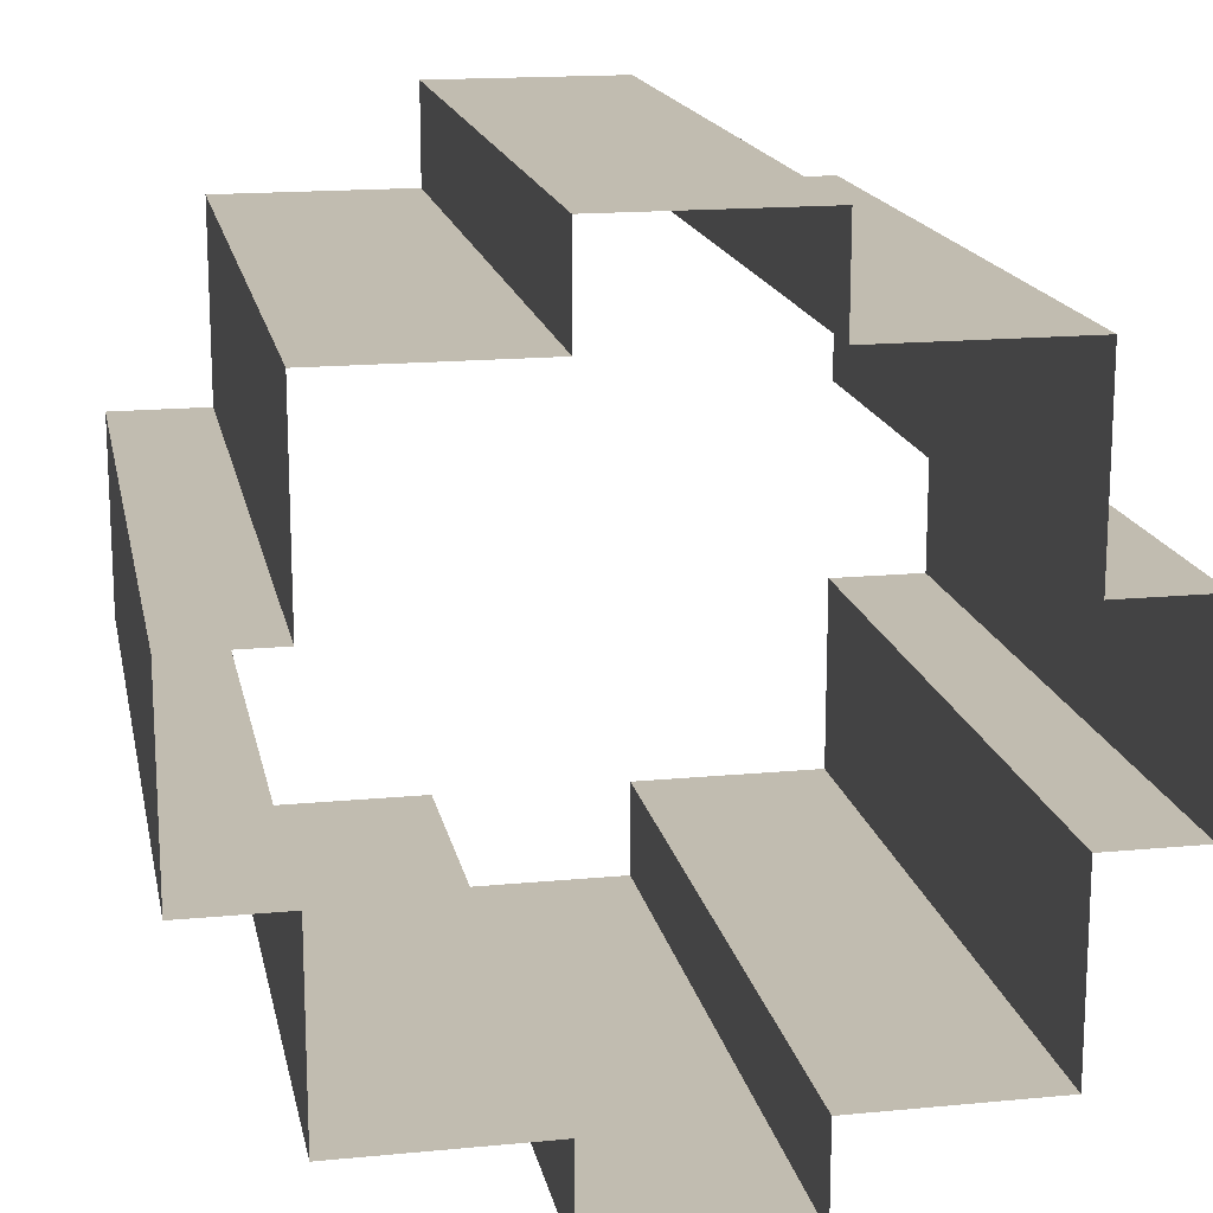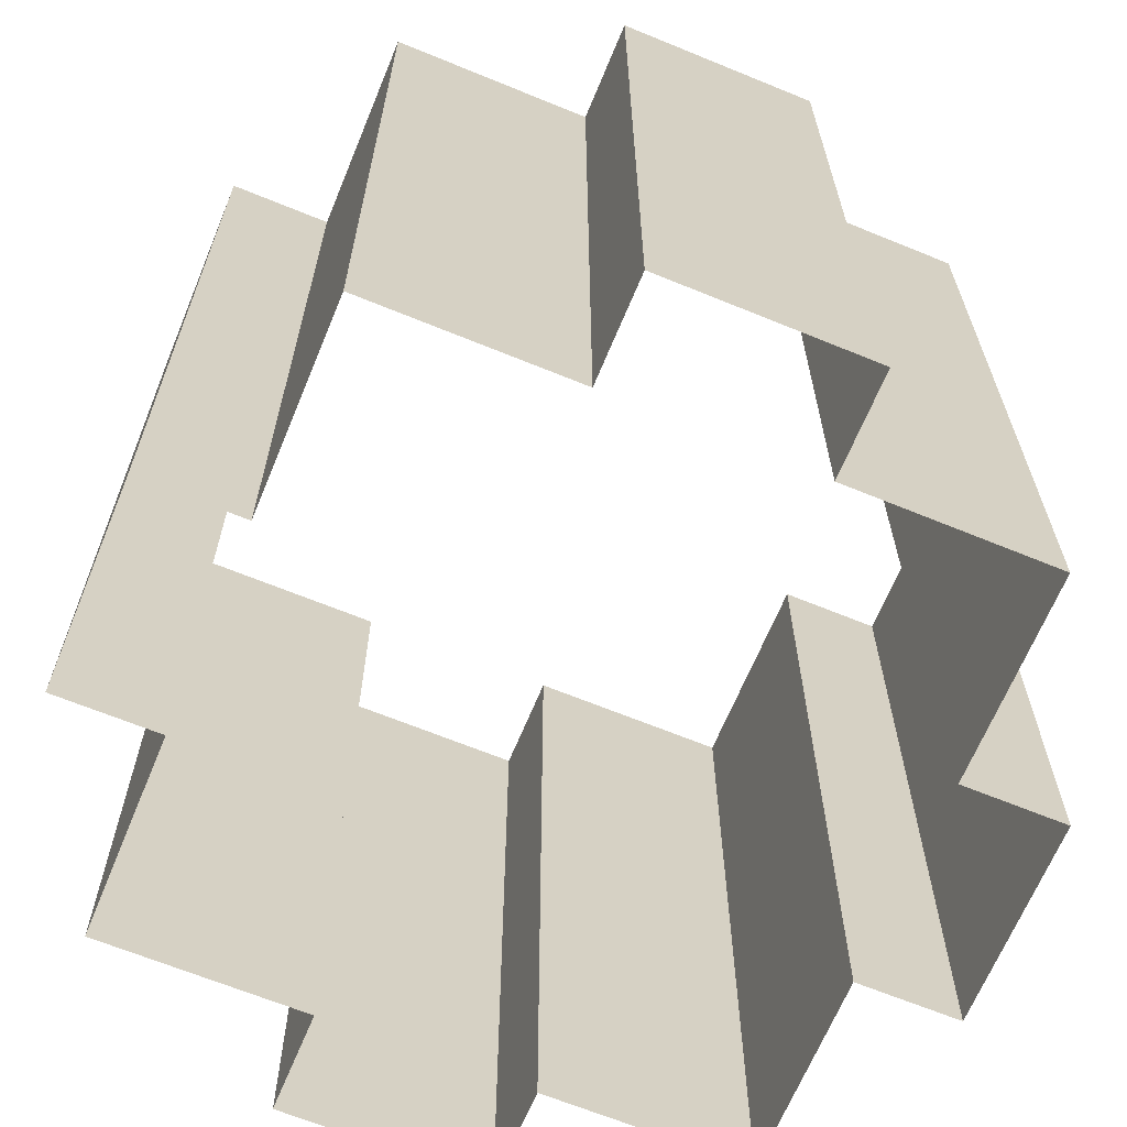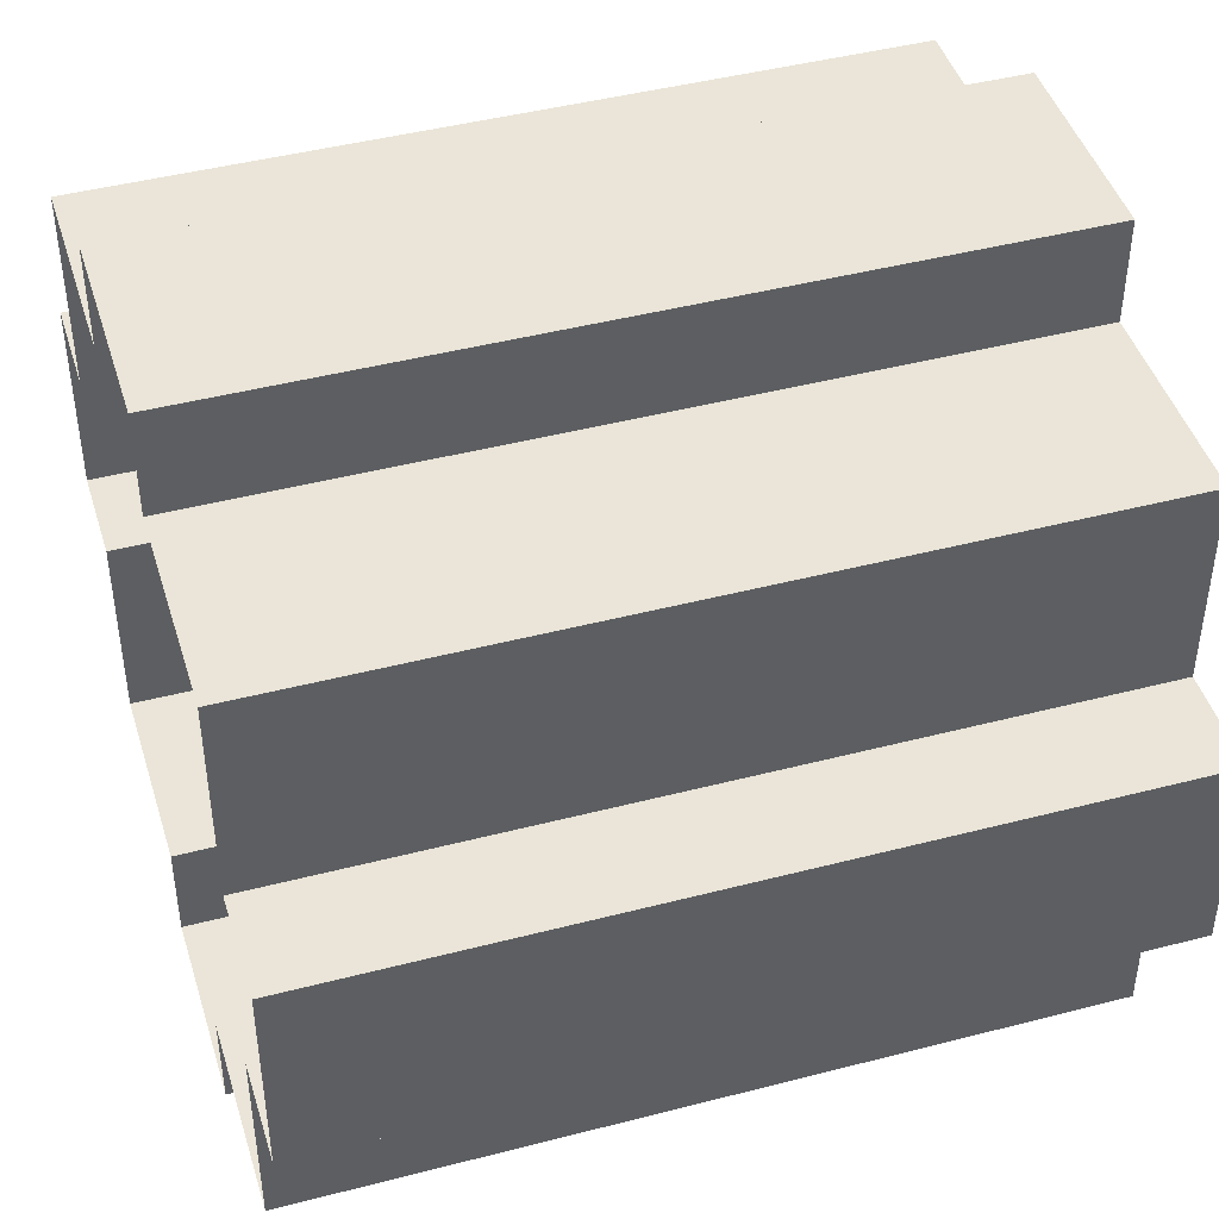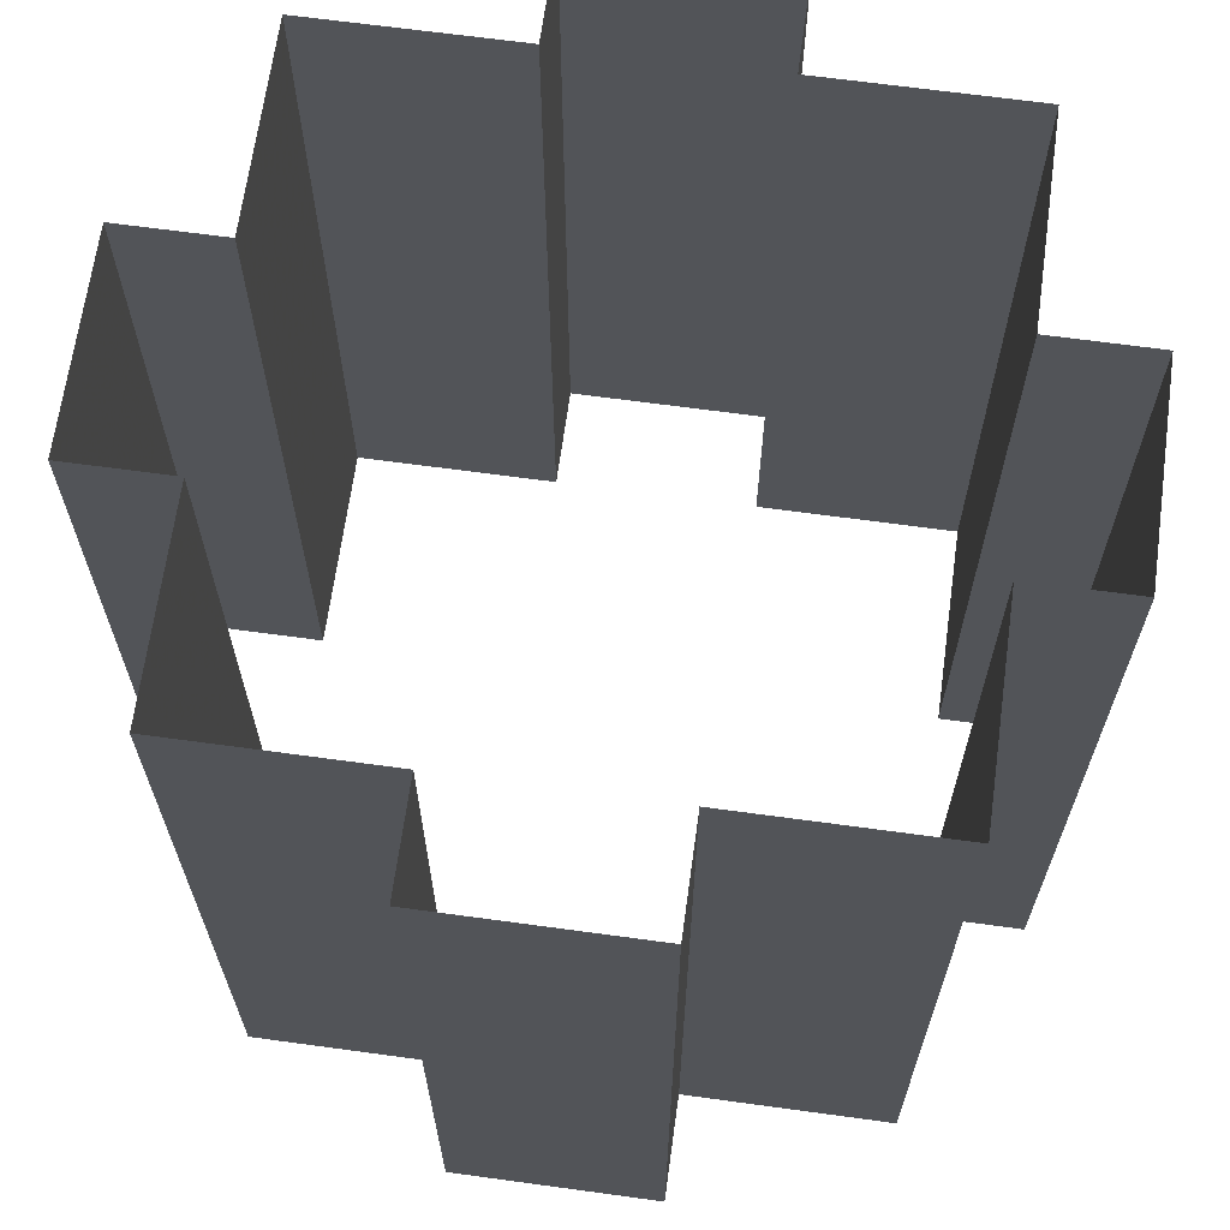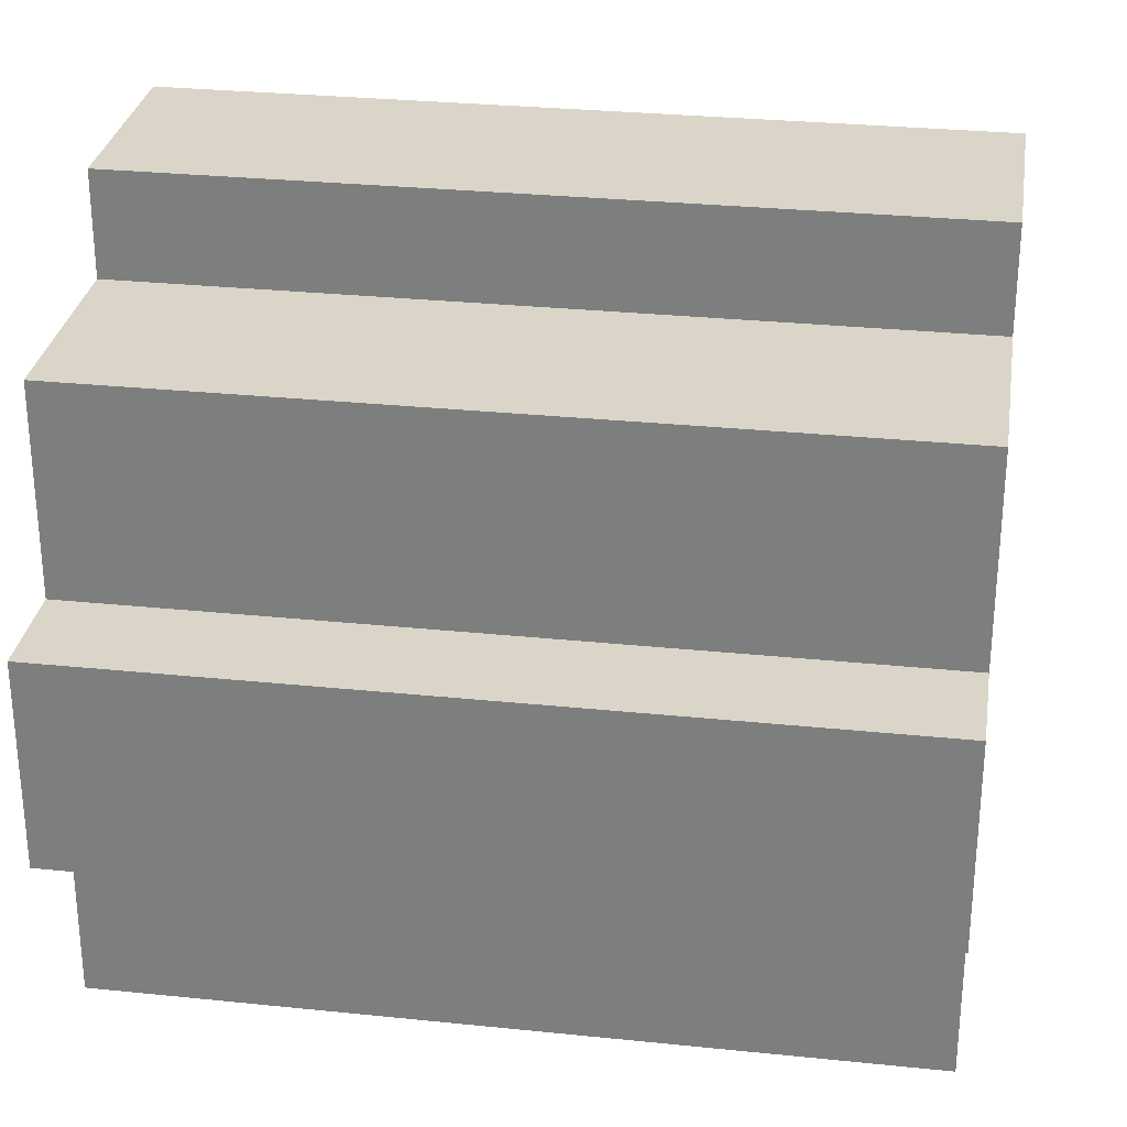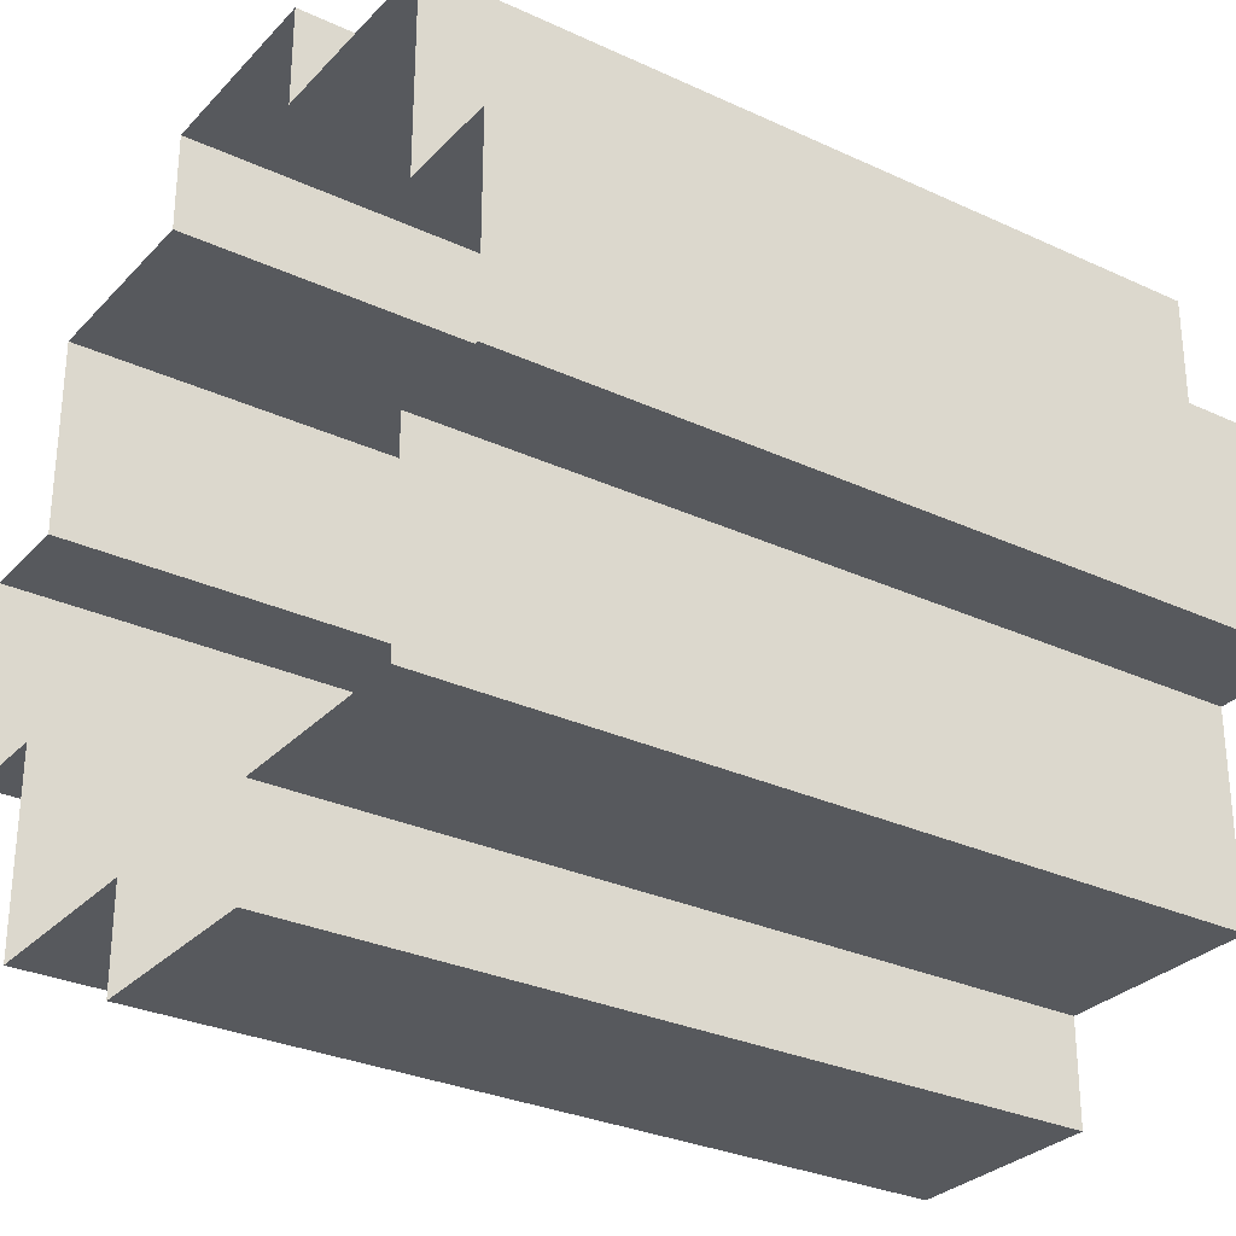
<metadata>
{"format":"obj","ext":"obj","renderer":"f3d","projection":"perspective","resolution":1024,"background":"white","views":[{"elev":16.5,"azim":-11.1,"up":"+Y"},{"elev":-66.1,"azim":67.6,"up":"+Z"},{"elev":44.7,"azim":73.2,"up":"+Y"},{"elev":66.6,"azim":-172.2,"up":"+Z"},{"elev":29.3,"azim":-81.3,"up":"+Y"},{"elev":-29.7,"azim":-124.3,"up":"+Y"}]}
</metadata>
<code>
g fort_trampoline_rays
v -0.5625 -2.25 0.5625
v -0.5625 -2.25 4.901
v 0.5625 -2.25 4.901
v 0.5625 -2.25 0.5625
v 0.5625 2.25 0.5625
v 0.5625 2.25 4.901
v -0.5625 2.25 4.901
v -0.5625 2.25 0.5625
v -2.25 0.5621 0.5625
v -2.25 0.5621 4.901
v -2.25 -0.5629 4.901
v -2.25 -0.5629 0.5625
v 2.25 -0.5629 0.5625
v 2.25 -0.5629 4.901
v 2.25 0.5621 4.901
v 2.25 0.5621 0.5625
v -1.688 1.687 0.5625
v -1.688 1.687 4.901
v -1.688 0.5621 4.901
v -1.688 0.5621 0.5625
v -1.688 0.5621 0.5625
v -1.688 0.5621 4.901
v -2.25 0.5621 4.901
v -2.25 0.5621 0.5625
v -0.5625 2.25 0.5625
v -0.5625 2.25 4.901
v -0.5625 1.687 4.901
v -0.5625 1.687 0.5625
v -0.5625 1.687 0.5625
v -0.5625 1.687 4.901
v -1.688 1.687 4.901
v -1.688 1.687 0.5625
v -1.688 -0.5629 0.5625
v -1.688 -0.5629 4.901
v -1.688 -1.688 4.901
v -1.688 -1.688 0.5625
v -2.25 -0.5629 0.5625
v -2.25 -0.5629 4.901
v -1.688 -0.5629 4.901
v -1.688 -0.5629 0.5625
v 1.687 -1.688 0.5625
v 1.687 -1.688 4.901
v 1.687 -0.5629 4.901
v 1.687 -0.5629 0.5625
v 1.687 -0.5629 0.5625
v 1.687 -0.5629 4.901
v 2.25 -0.5629 4.901
v 2.25 -0.5629 0.5625
v 1.687 1.687 0.5625
v 1.687 1.687 4.901
v 0.5625 1.687 4.901
v 0.5625 1.687 0.5625
v 0.5625 1.687 0.5625
v 0.5625 1.687 4.901
v 0.5625 2.25 4.901
v 0.5625 2.25 0.5625
v 1.687 0.5621 0.5625
v 1.687 0.5621 4.901
v 1.687 1.687 4.901
v 1.687 1.687 0.5625
v 2.25 0.5621 0.5625
v 2.25 0.5621 4.901
v 1.687 0.5621 4.901
v 1.687 0.5621 0.5625
v -1.688 -1.688 0.5625
v -1.688 -1.688 4.901
v -0.5625 -1.688 4.901
v -0.5625 -1.688 0.5625
v -0.5625 -1.688 0.5625
v -0.5625 -1.688 4.901
v -0.5625 -2.25 4.901
v -0.5625 -2.25 0.5625
v 0.5625 -2.25 0.5625
v 0.5625 -2.25 4.901
v 0.5625 -1.688 4.901
v 0.5625 -1.688 0.5625
v 0.5625 -1.688 0.5625
v 0.5625 -1.688 4.901
v 1.687 -1.688 4.901
v 1.687 -1.688 0.5625
g fort_trampoline_rays_0
f 3 2 1
f 4 3 1
f 7 6 5
f 8 7 5
f 11 10 9
f 12 11 9
f 15 14 13
f 16 15 13
f 19 18 17
f 20 19 17
f 23 22 21
f 24 23 21
f 27 26 25
f 28 27 25
f 31 30 29
f 32 31 29
f 35 34 33
f 36 35 33
f 39 38 37
f 40 39 37
f 43 42 41
f 44 43 41
f 47 46 45
f 48 47 45
f 51 50 49
f 52 51 49
f 55 54 53
f 56 55 53
f 59 58 57
f 60 59 57
f 63 62 61
f 64 63 61
f 67 66 65
f 68 67 65
f 71 70 69
f 72 71 69
f 75 74 73
f 76 75 73
f 79 78 77
f 80 79 77

</code>
